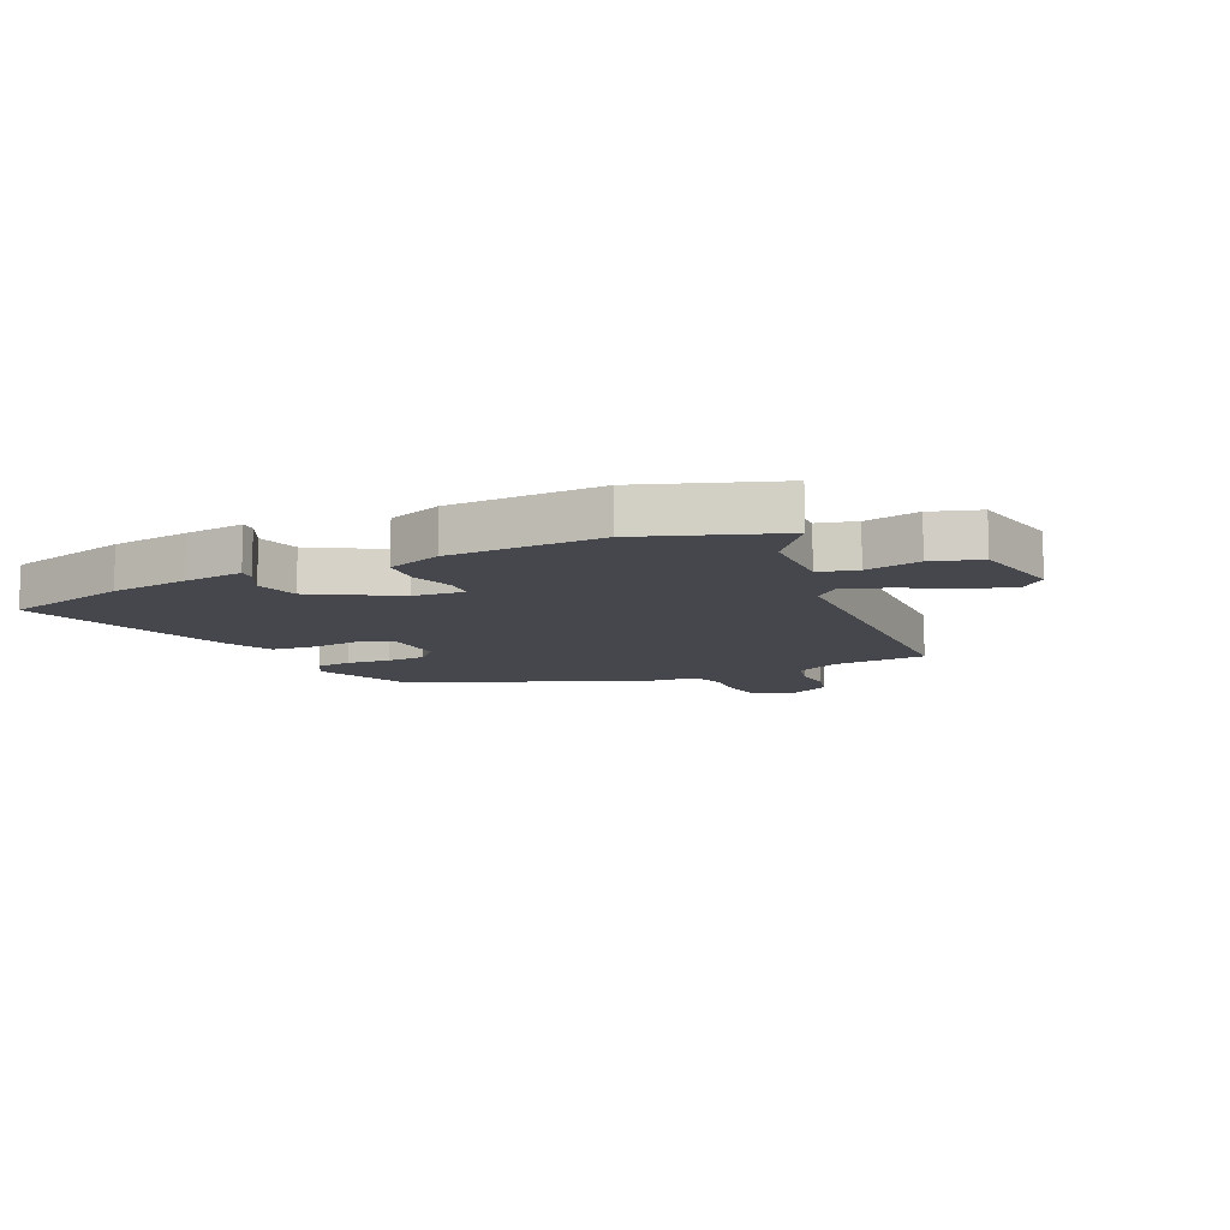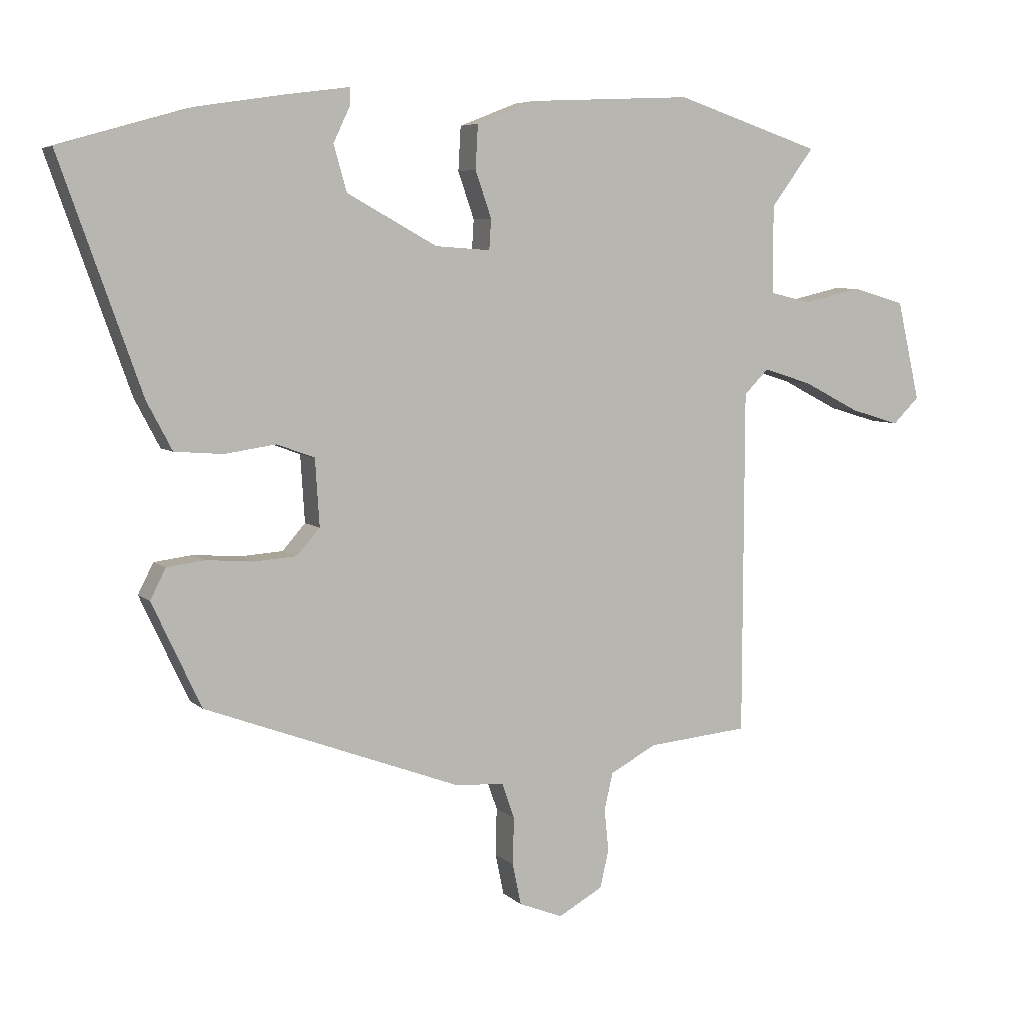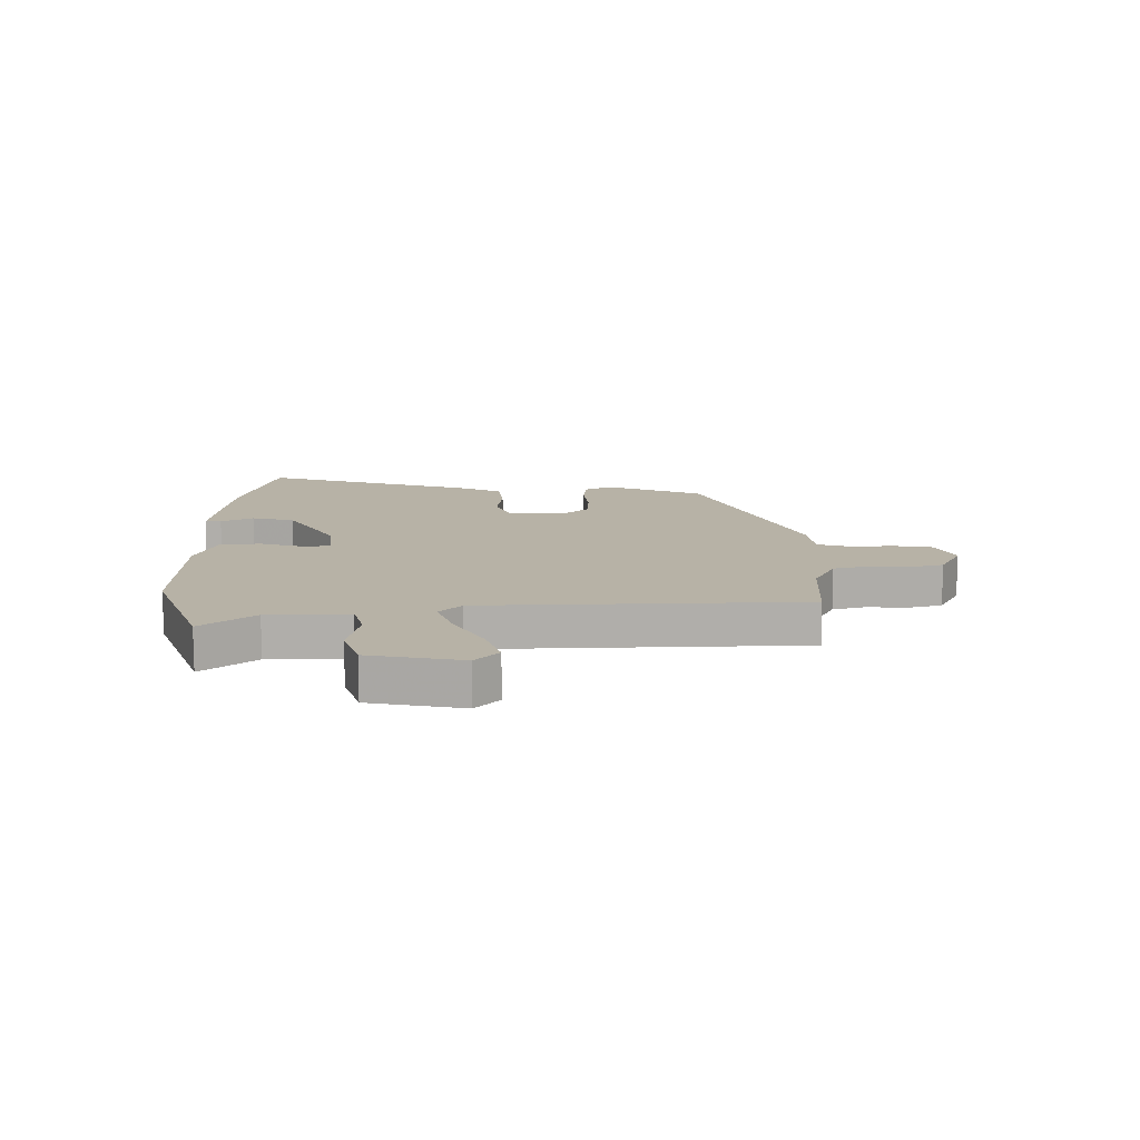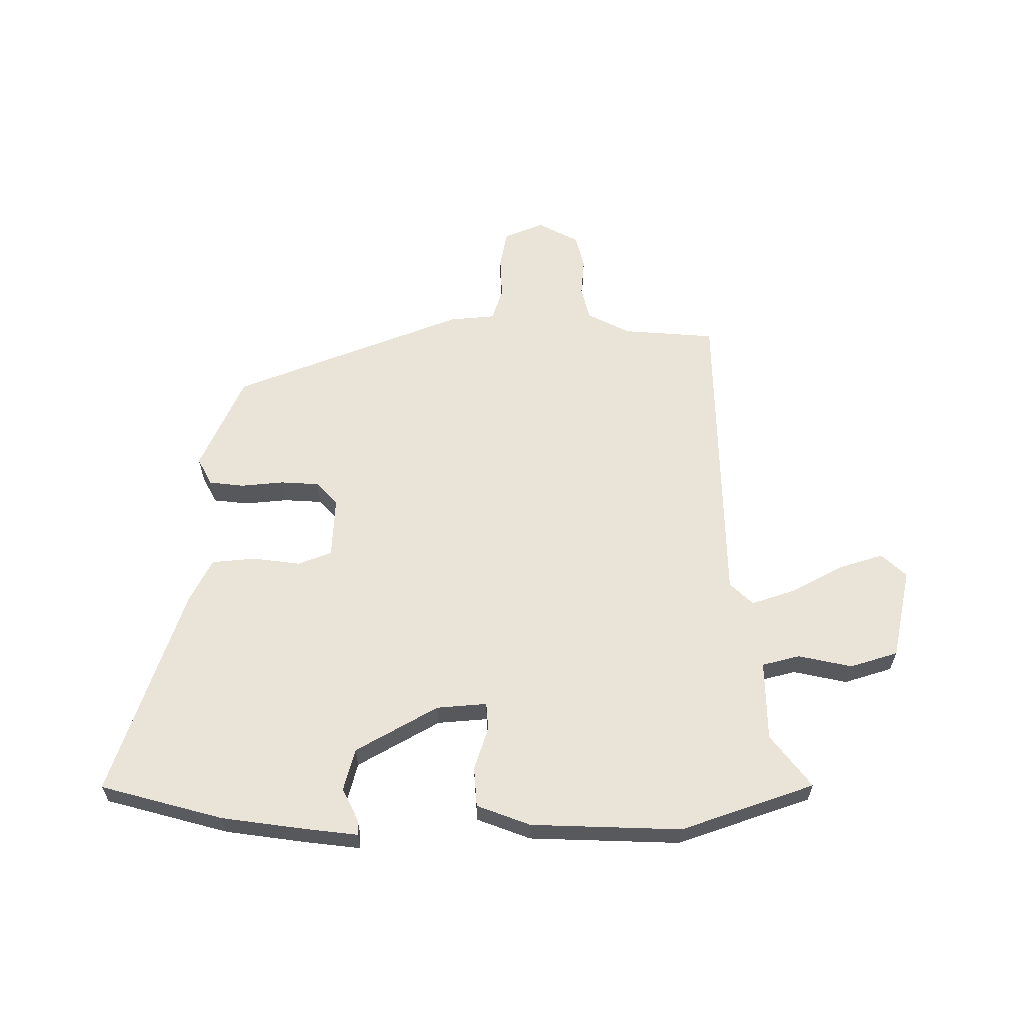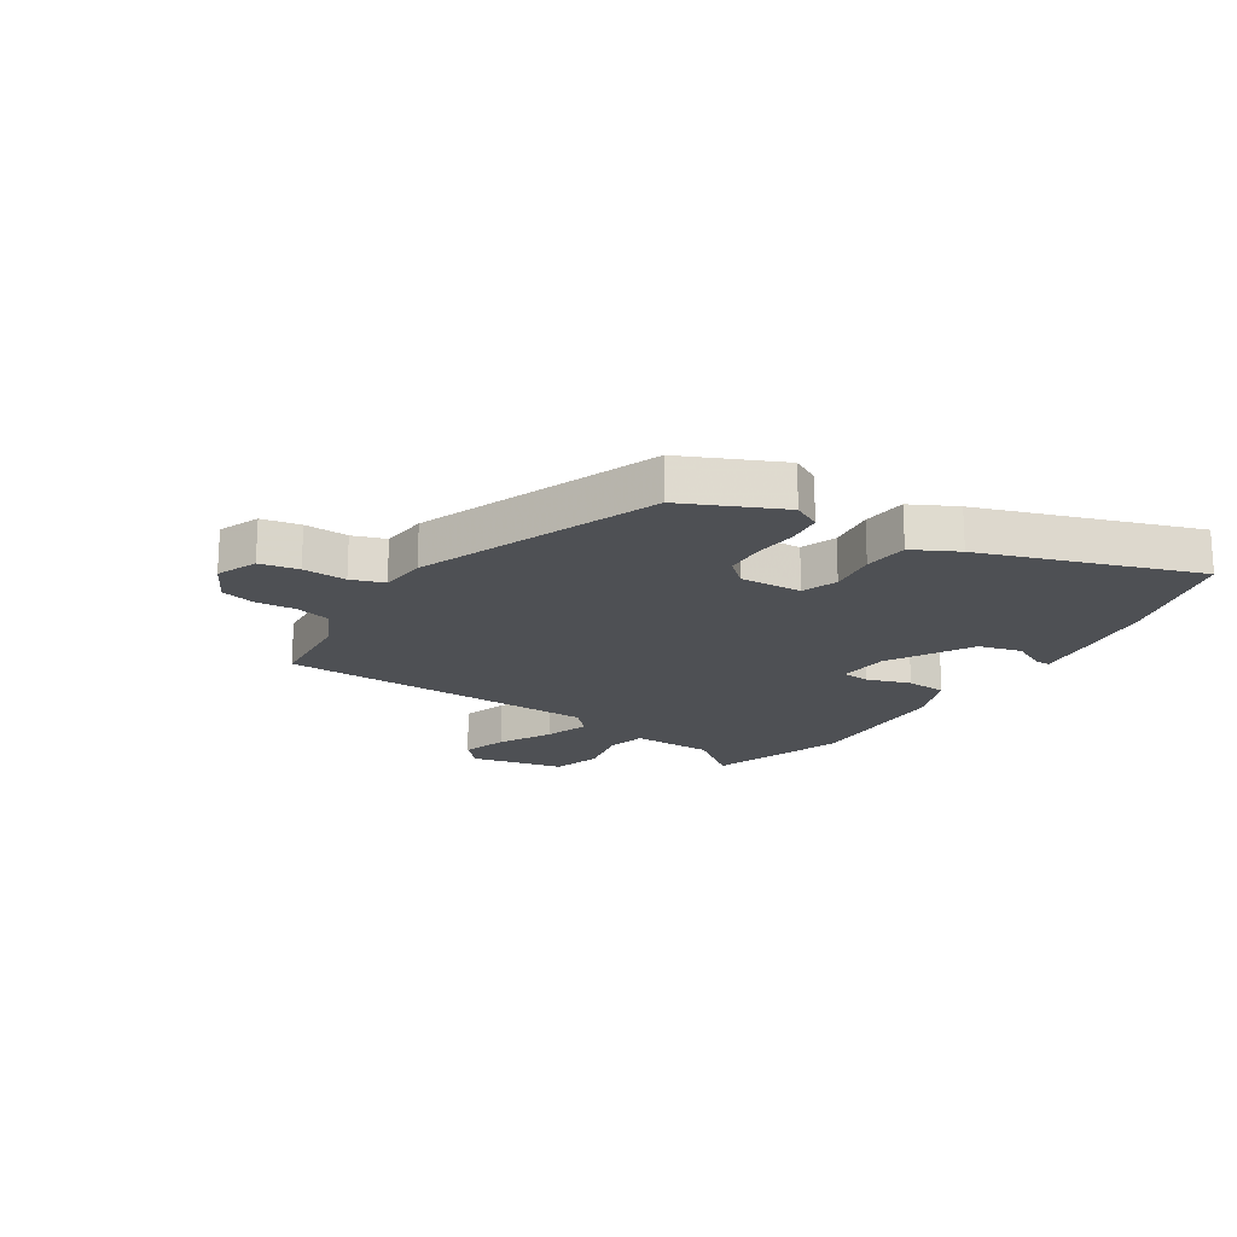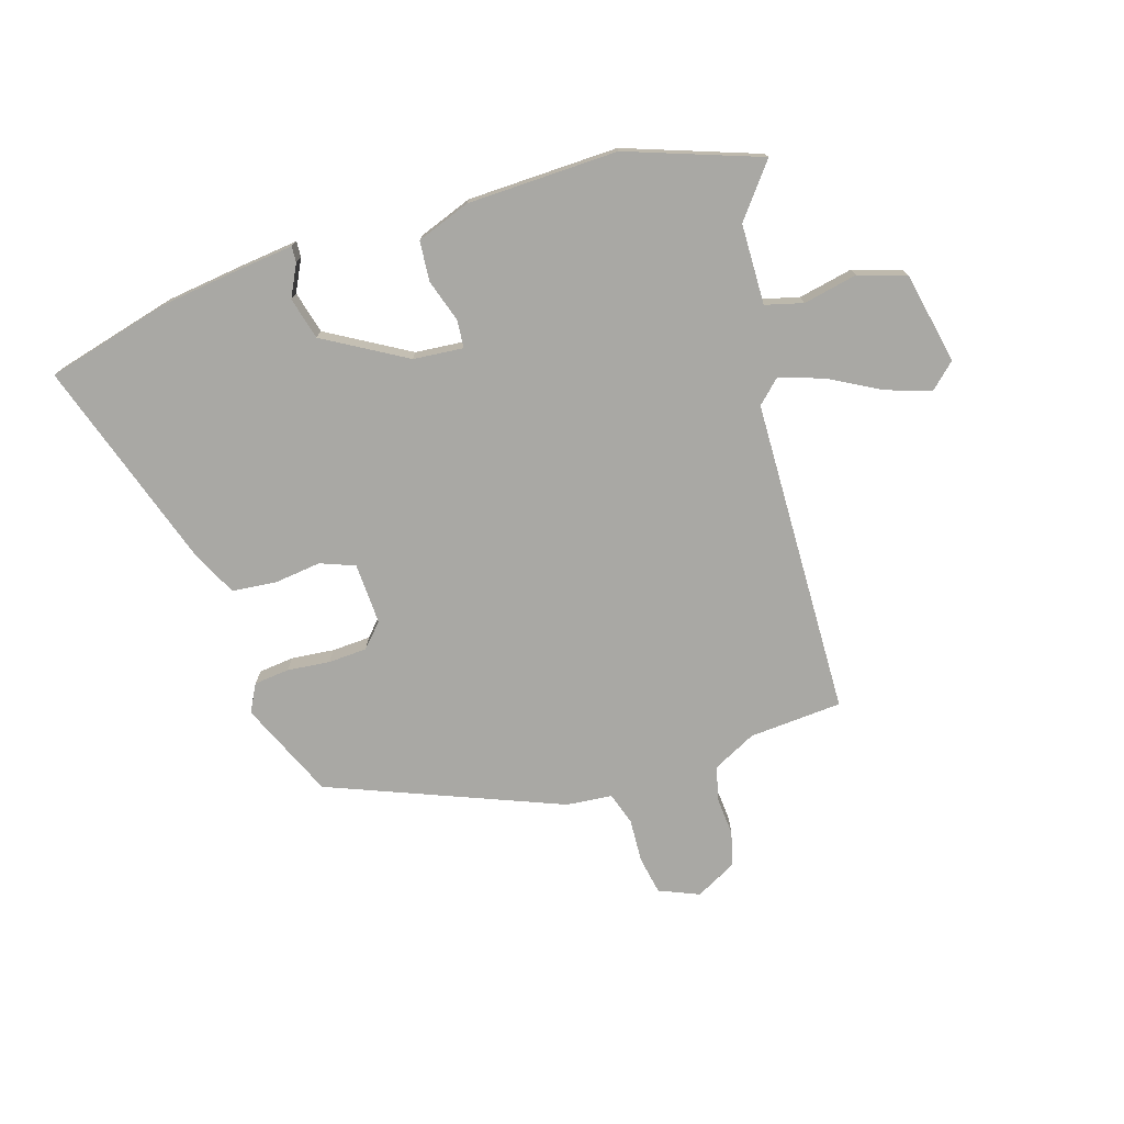
<metadata>
{"format":"obj","ext":"obj","renderer":"f3d","projection":"perspective","resolution":1024,"background":"white","views":[{"elev":-10.9,"azim":23.6,"up":"+Y"},{"elev":6.0,"azim":-23.7,"up":"+Z"},{"elev":12.5,"azim":87.7,"up":"+Y"},{"elev":61.0,"azim":-1.0,"up":"+Y"},{"elev":-18.9,"azim":-123.5,"up":"+Y"},{"elev":-74.9,"azim":16.0,"up":"+Y"}]}
</metadata>
<code>
v 0.471 0.07 -0.491
v 0.307 0.07 -0.506
v 0.232 0.07 -0.546
v 0.218 0.07 -0.606
v 0.225 0.07 -0.674
v 0.211 0.07 -0.735
v 0.139 0.07 -0.775
v 0.068 0.07 -0.747
v 0.054 0.07 -0.68
v 0.056 0.07 -0.604
v 0.036 0.07 -0.547
v -0.045 0.07 -0.541
v -0.458 0.07 -0.387
v -0.537 0.07 -0.218
v -0.512 0.07 -0.169
v -0.45 0.07 -0.161
v -0.374 0.07 -0.167
v -0.306 0.07 -0.162
v -0.269 0.07 -0.12
v -0.276 0.07 -0.012
v -0.337 0.07 0.01
v -0.42 0.07 -0.002
v -0.498 0.07 0.004
v -0.539 0.07 0.082
v -0.67 0.07 0.451
v -0.454 0.07 0.513
v -0.318 0.07 0.534
v -0.214 0.07 0.548
v -0.215 0.07 0.52
v -0.242 0.07 0.463
v -0.221 0.07 0.389
v -0.075 0.07 0.309
v 0.014 0.07 0.303
v 0.017 0.07 0.352
v -0.009 0.07 0.427
v -0.005 0.07 0.498
v 0.089 0.07 0.535
v 0.355 0.07 0.548
v 0.592 0.07 0.47
v 0.522 0.07 0.376
v 0.522 0.07 0.234
v 0.589 0.07 0.218
v 0.684 0.07 0.24
v 0.769 0.07 0.215
v 0.806 0.07 0.054
v 0.763 0.07 0.012
v 0.683 0.07 0.036
v 0.592 0.07 0.083
v 0.513 0.07 0.108
v 0.473 0.07 0.068
v 0.471 0 -0.491
v 0.307 0 -0.506
v 0.232 0 -0.546
v 0.218 0 -0.606
v 0.225 0 -0.674
v 0.211 0 -0.735
v 0.139 0 -0.775
v 0.068 0 -0.747
v 0.054 0 -0.68
v 0.056 0 -0.604
v 0.036 0 -0.547
v -0.045 0 -0.541
v -0.458 0 -0.387
v -0.537 0 -0.218
v -0.512 0 -0.169
v -0.45 0 -0.161
v -0.374 0 -0.167
v -0.306 0 -0.162
v -0.269 0 -0.12
v -0.276 0 -0.012
v -0.337 0 0.01
v -0.42 0 -0.002
v -0.498 0 0.004
v -0.539 0 0.082
v -0.67 0 0.451
v -0.454 0 0.513
v -0.318 0 0.534
v -0.214 0 0.548
v -0.215 0 0.52
v -0.242 0 0.463
v -0.221 0 0.389
v -0.075 0 0.309
v 0.014 0 0.303
v 0.017 0 0.352
v -0.009 0 0.427
v -0.005 0 0.498
v 0.089 0 0.535
v 0.355 0 0.548
v 0.592 0 0.47
v 0.522 0 0.376
v 0.522 0 0.234
v 0.589 0 0.218
v 0.684 0 0.24
v 0.769 0 0.215
v 0.806 0 0.054
v 0.763 0 0.012
v 0.683 0 0.036
v 0.592 0 0.083
v 0.513 0 0.108
v 0.473 0 0.068
f 46 47 48
f 45 46 48
f 44 45 48
f 43 44 48
f 42 43 48
f 41 42 48 49
f 40 41 49 50
f 38 39 40
f 37 38 40
f 36 37 40
f 35 36 40
f 34 35 40
f 33 34 40 50
f 28 29 30
f 27 28 30
f 26 27 30
f 25 26 30
f 24 25 30
f 23 24 30
f 23 30 31
f 22 23 31
f 21 22 31
f 20 21 31 32
f 15 16 17
f 14 15 17
f 13 14 17
f 12 13 17
f 11 12 17
f 11 17 18
f 8 9 10
f 7 8 10
f 6 7 10
f 5 6 10
f 4 5 10
f 3 4 10 11
f 11 18 19
f 3 11 19
f 2 3 19
f 32 33 50
f 20 32 50
f 19 20 50
f 2 19 50
f 1 2 50
f 98 97 96
f 98 96 95
f 98 95 94
f 98 94 93
f 98 93 92
f 99 98 92 91
f 100 99 91 90
f 90 89 88
f 90 88 87
f 90 87 86
f 90 86 85
f 90 85 84
f 100 90 84 83
f 80 79 78
f 80 78 77
f 80 77 76
f 80 76 75
f 80 75 74
f 80 74 73
f 81 80 73
f 81 73 72
f 81 72 71
f 82 81 71 70
f 67 66 65
f 67 65 64
f 67 64 63
f 67 63 62
f 67 62 61
f 68 67 61
f 60 59 58
f 60 58 57
f 60 57 56
f 60 56 55
f 60 55 54
f 61 60 54 53
f 69 68 61
f 69 61 53
f 69 53 52
f 100 83 82
f 100 82 70
f 100 70 69
f 100 69 52
f 100 52 51
f 1 51 52 2
f 2 52 53 3
f 3 53 54 4
f 4 54 55 5
f 5 55 56 6
f 6 56 57 7
f 7 57 58 8
f 8 58 59 9
f 9 59 60 10
f 10 60 61 11
f 11 61 62 12
f 12 62 63 13
f 13 63 64 14
f 14 64 65 15
f 15 65 66 16
f 16 66 67 17
f 17 67 68 18
f 18 68 69 19
f 19 69 70 20
f 20 70 71 21
f 21 71 72 22
f 22 72 73 23
f 23 73 74 24
f 24 74 75 25
f 25 75 76 26
f 26 76 77 27
f 27 77 78 28
f 28 78 79 29
f 29 79 80 30
f 30 80 81 31
f 31 81 82 32
f 32 82 83 33
f 33 83 84 34
f 34 84 85 35
f 35 85 86 36
f 36 86 87 37
f 37 87 88 38
f 38 88 89 39
f 39 89 90 40
f 40 90 91 41
f 41 91 92 42
f 42 92 93 43
f 43 93 94 44
f 44 94 95 45
f 45 95 96 46
f 46 96 97 47
f 47 97 98 48
f 48 98 99 49
f 49 99 100 50
f 50 100 51 1

</code>
